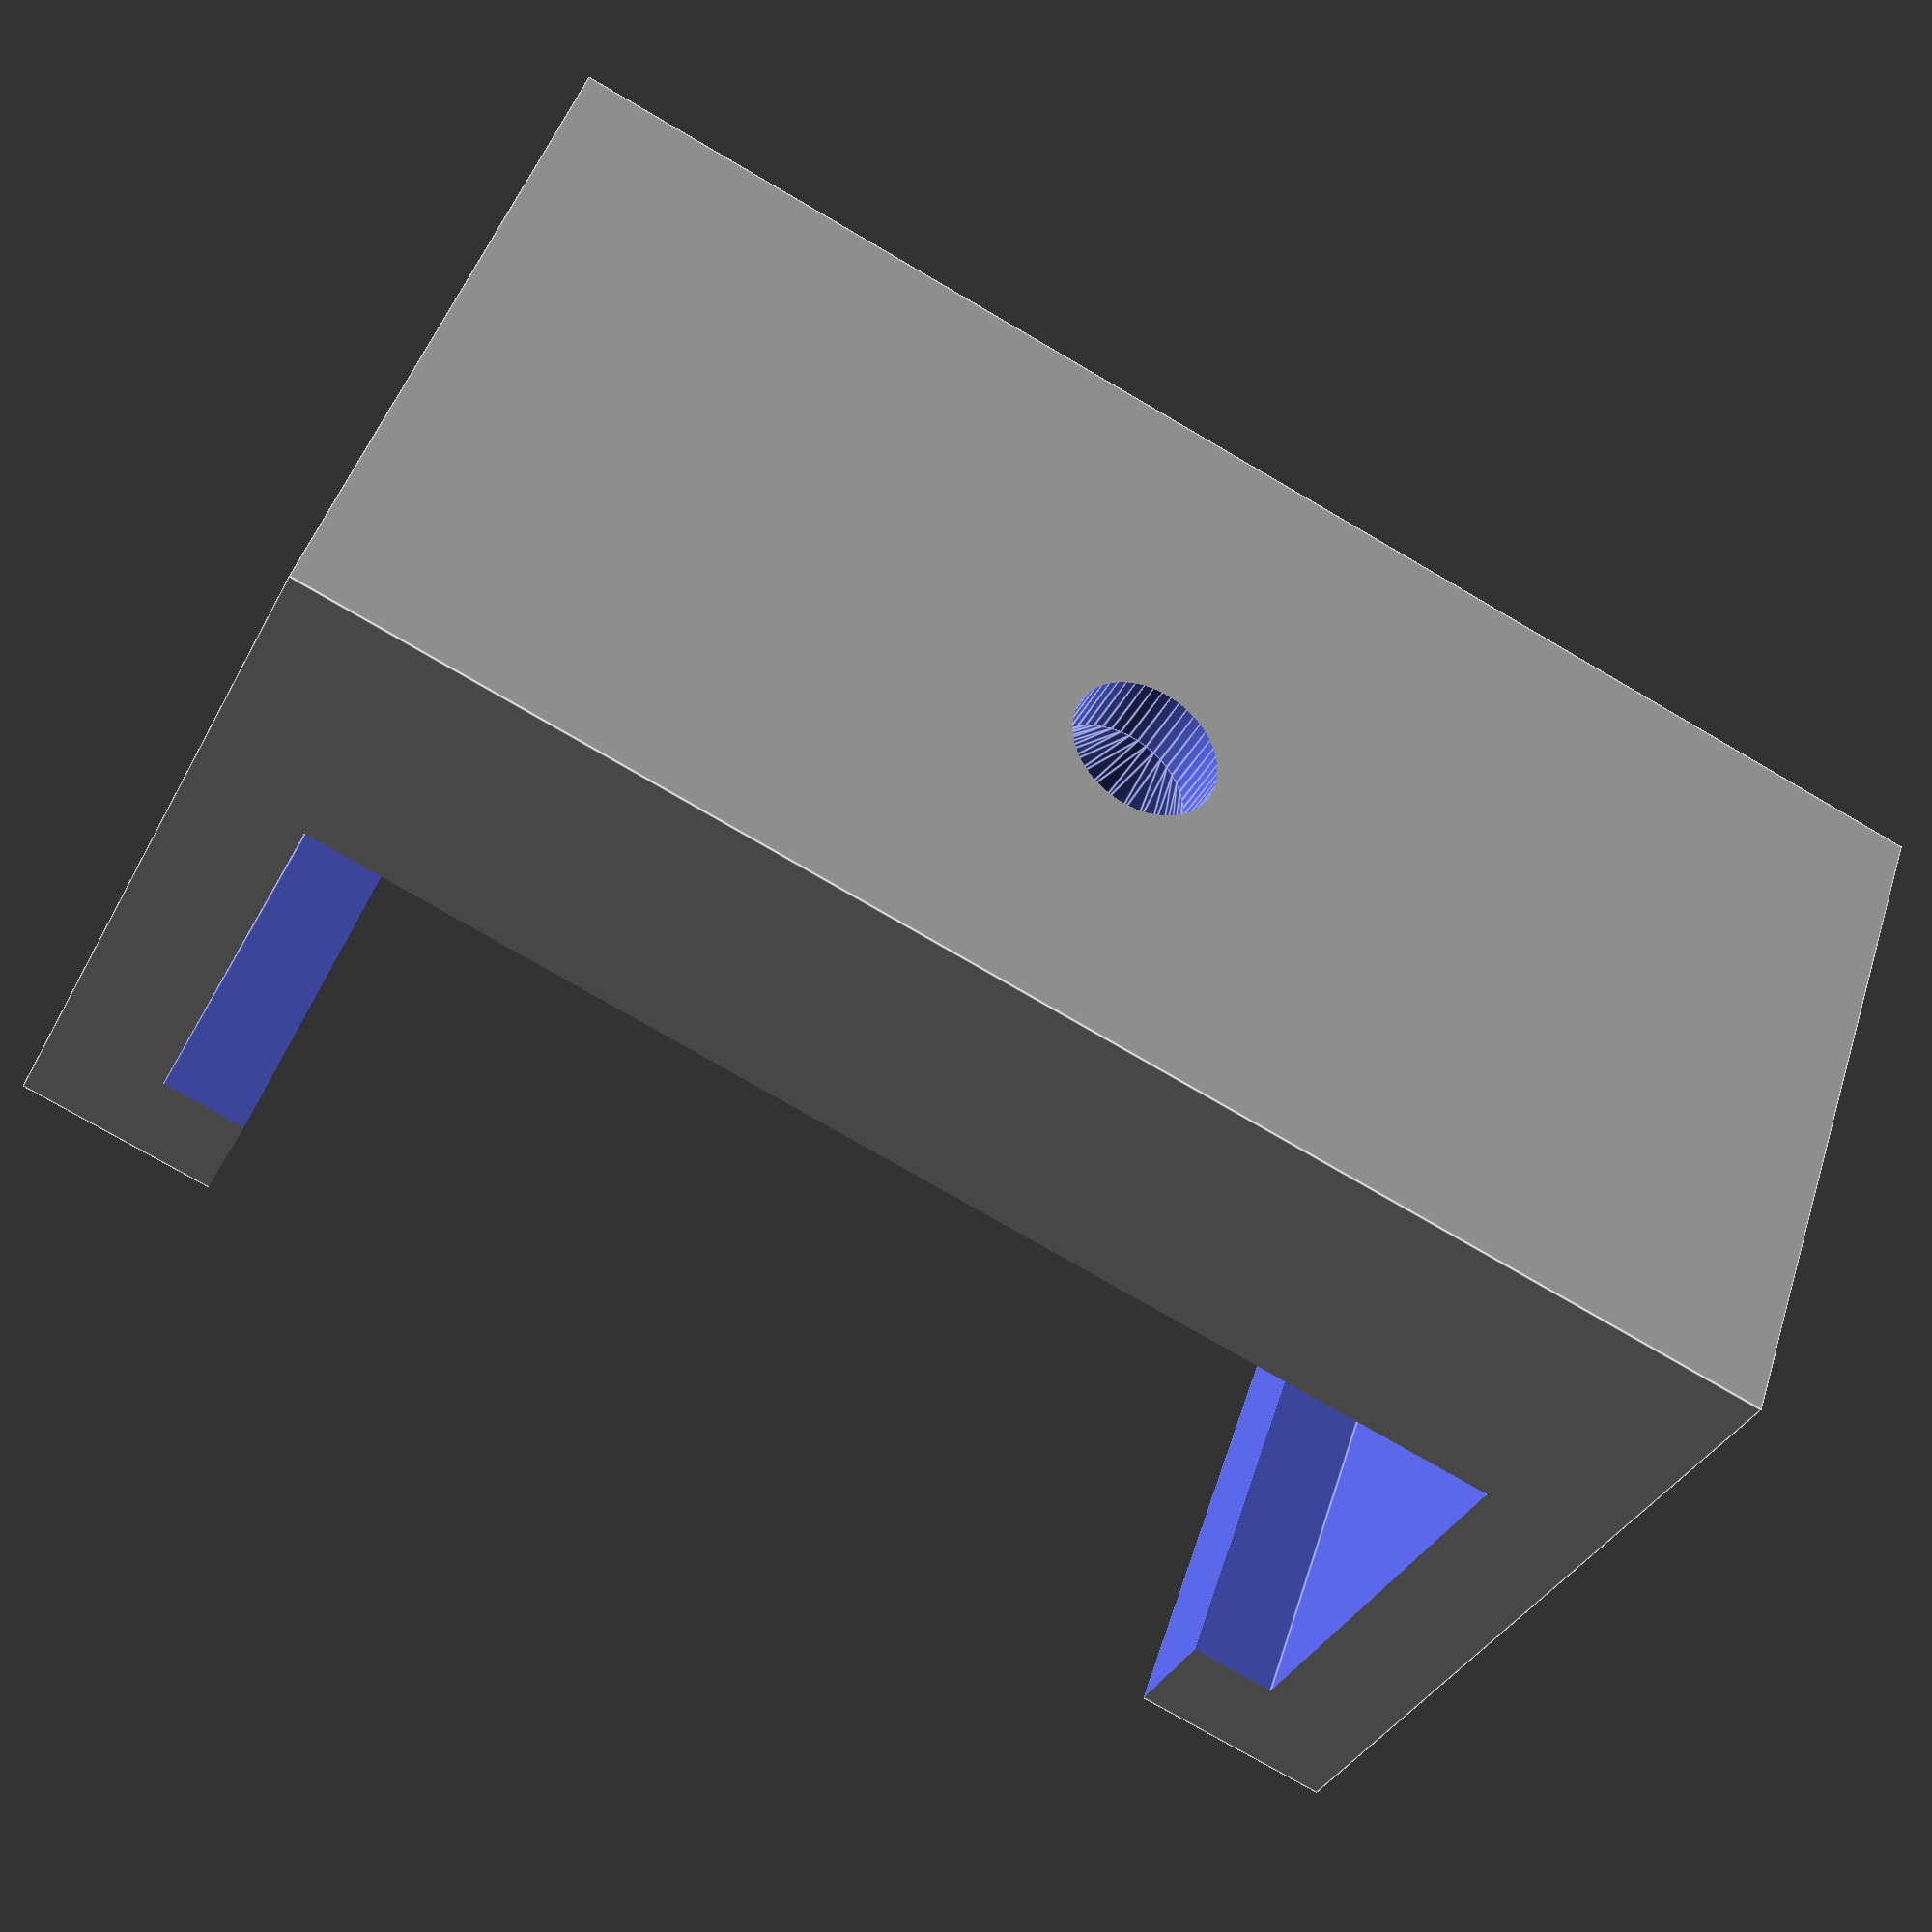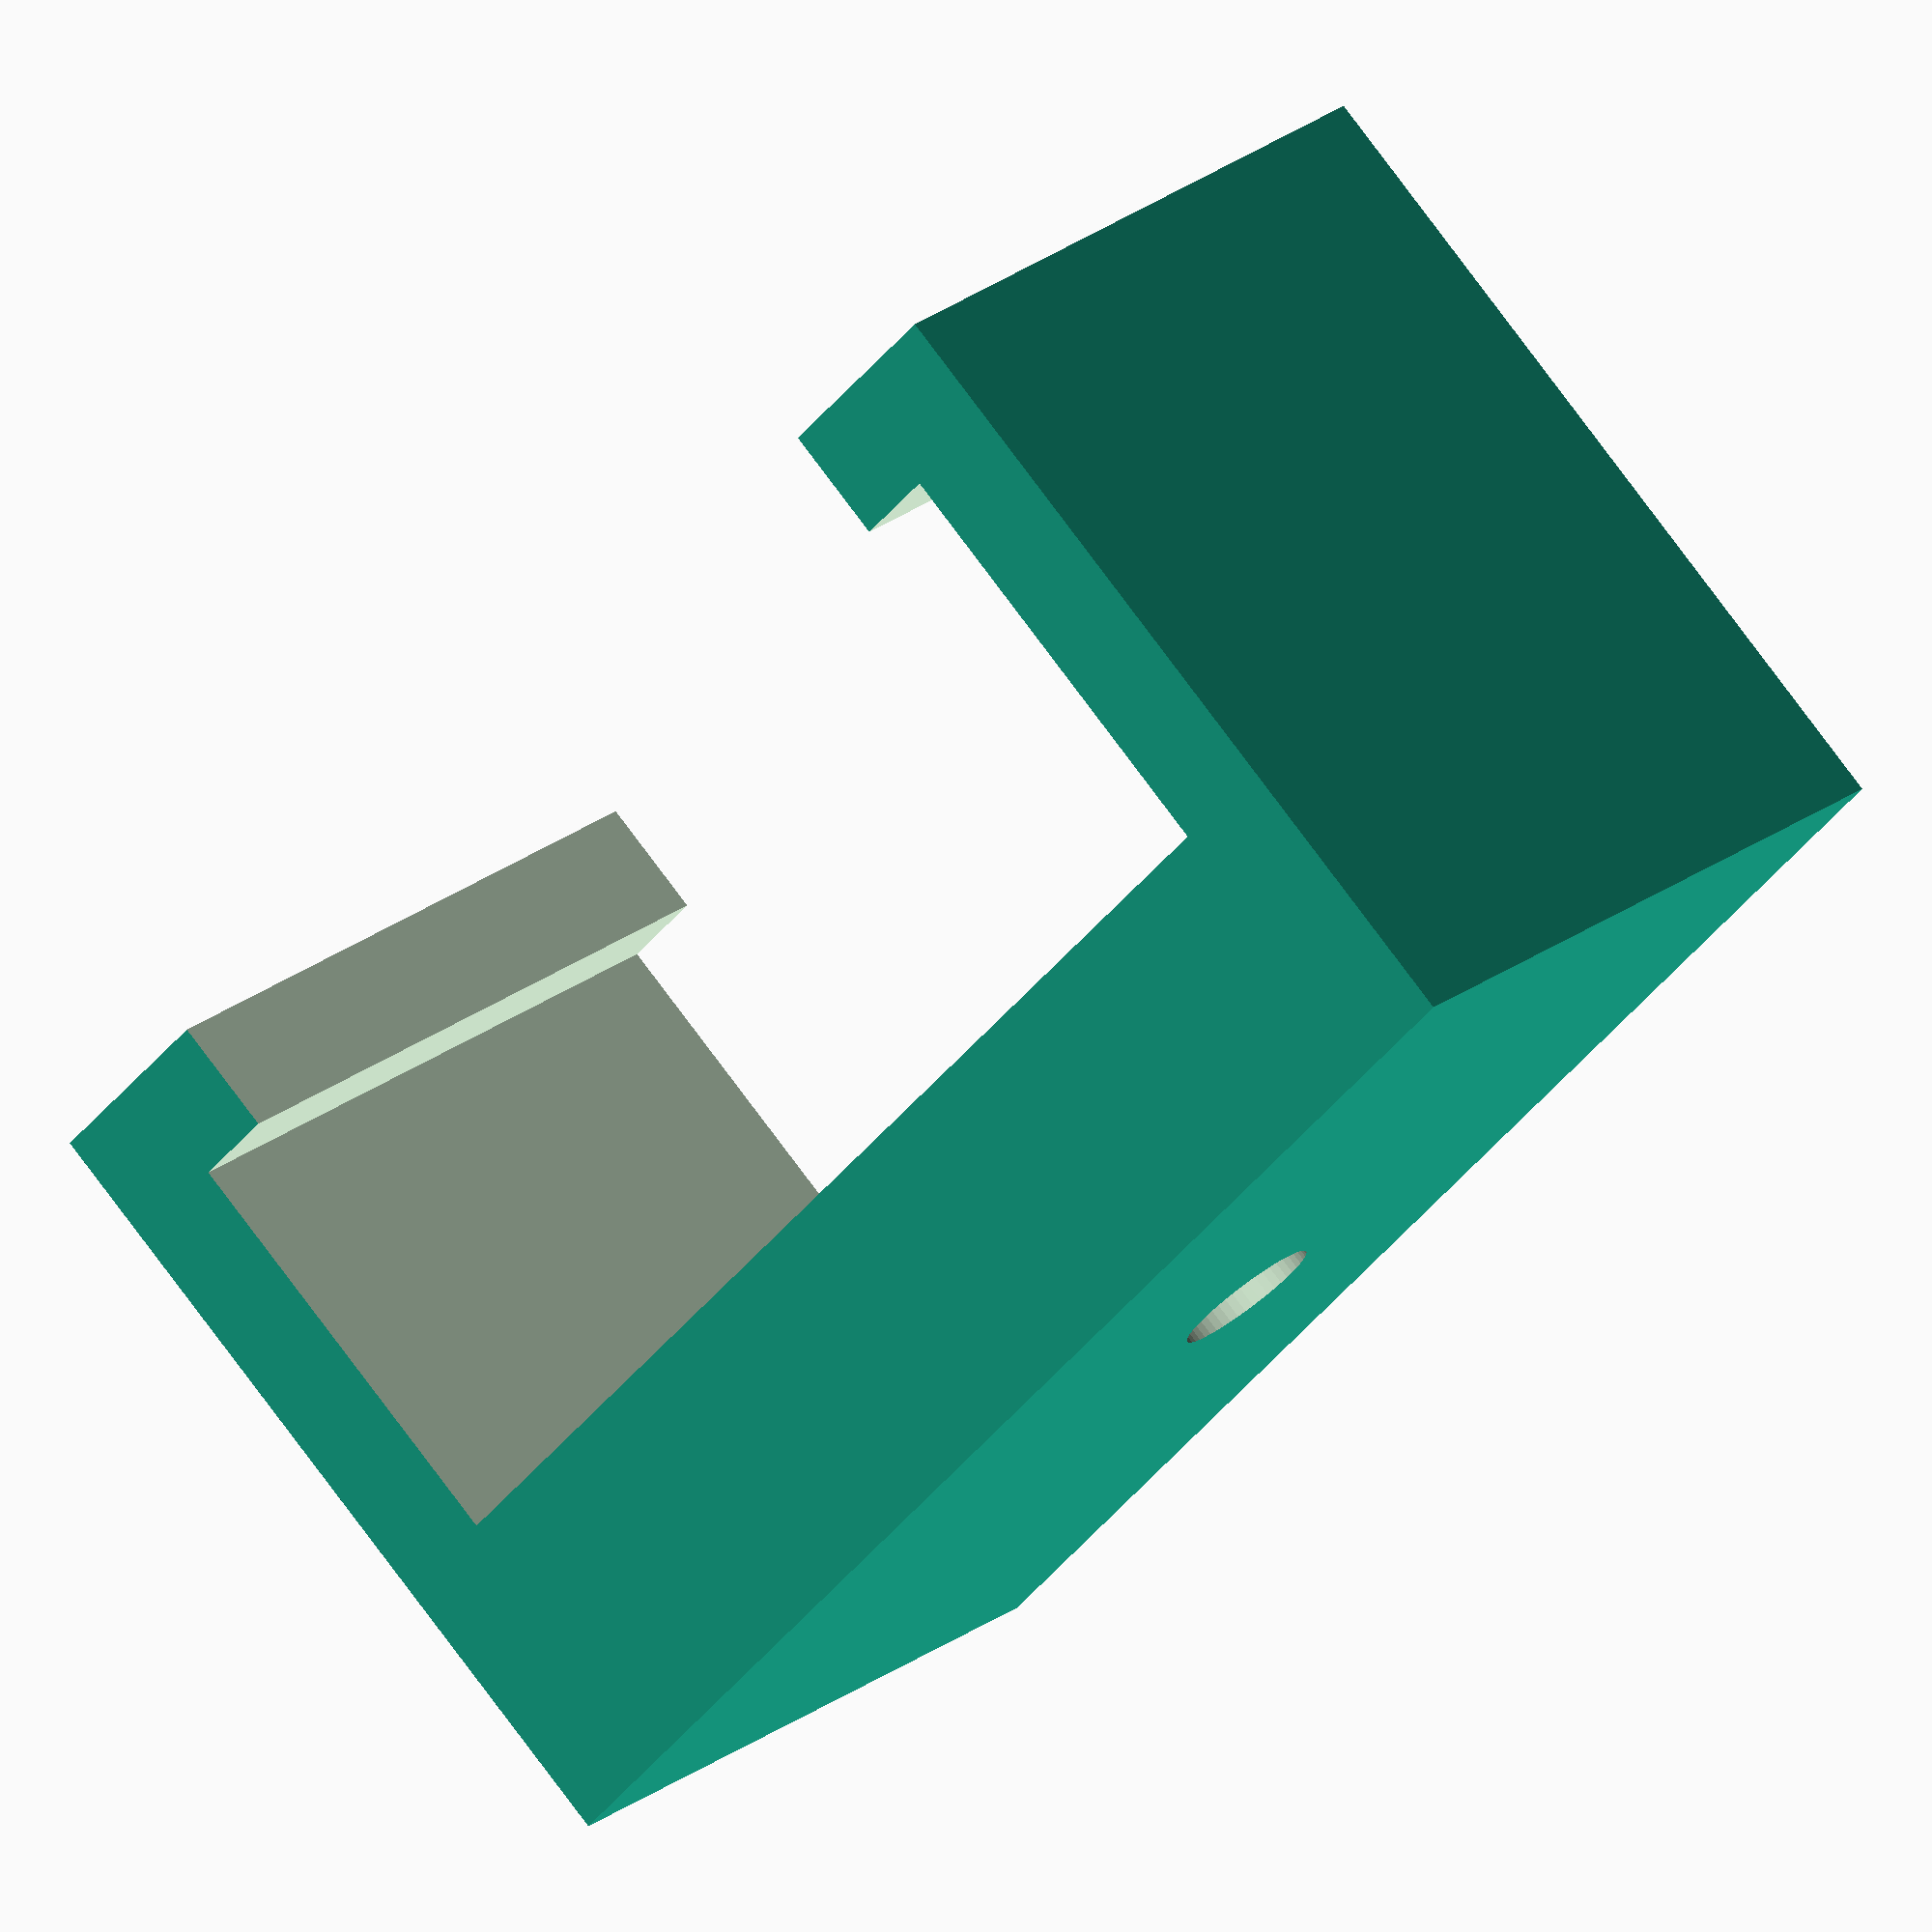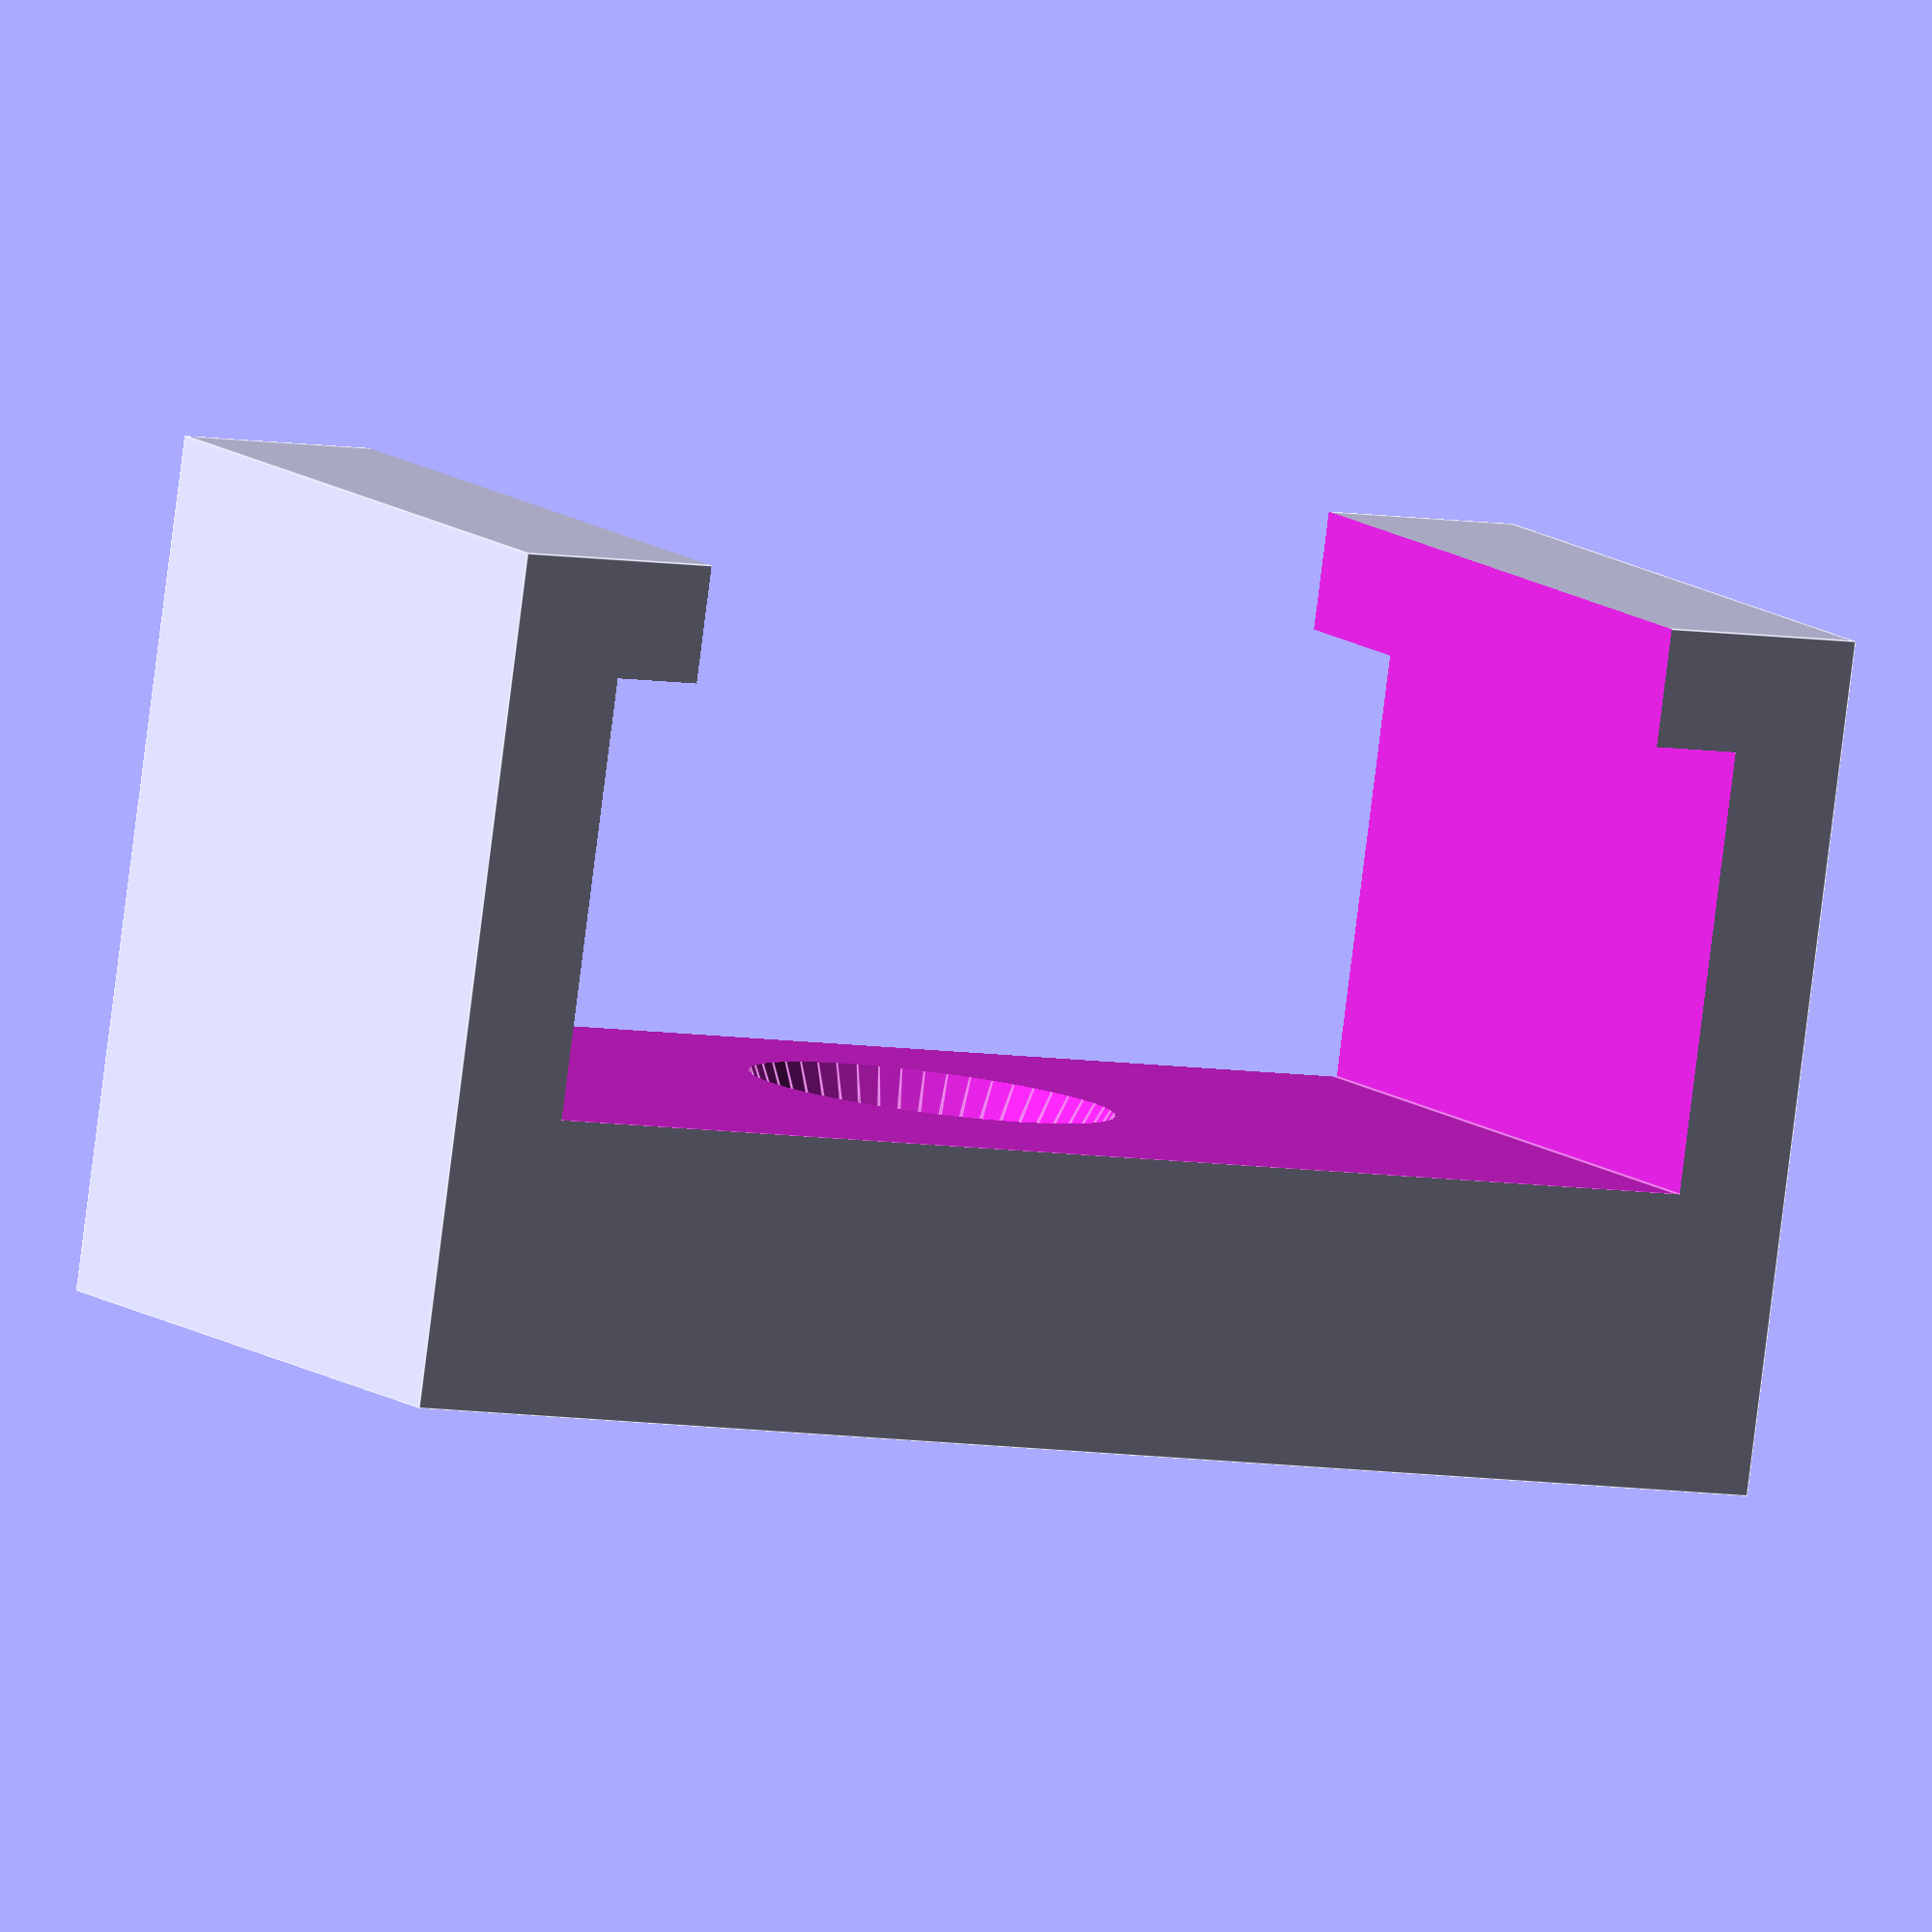
<openscad>
innerWidth      = 17;
innerHeight     = 6;
length          = 10;
shellThickness     = 1.6;
shellBackingThickness= 4;
grippingLedgeSize      = 1.2;
screwDiameter    = 2;
screwHeadDiameter = 5;
screwHeadHeight= 3;

difference(){
    cube([innerWidth+shellThickness*2,innerHeight+shellThickness+shellBackingThickness,length]);
    union(){
        translate([shellThickness,shellThickness,-0.05]){
            cube([innerWidth,innerHeight,length+0.5]);
        }
        translate([shellThickness+grippingLedgeSize,-0.05,-0.05]){
            cube([innerWidth-grippingLedgeSize*2,shellThickness+0.1,length+0.5]);
        }
        translate([shellThickness+innerWidth/2,shellThickness+innerHeight-0.05,length/2+0.5]){
            rotate([270,0,0]){
                cylinder(r=screwDiameter/2,h=shellBackingThickness+0.1, $fn=50);
                cylinder(r1=screwHeadDiameter/2,r2=screwDiameter/2,h=screwHeadHeight+0.1, $fn=50);
            }
        }
    }
}



</openscad>
<views>
elev=133.2 azim=205.4 roll=162.8 proj=p view=edges
elev=339.1 azim=226.9 roll=215.0 proj=o view=solid
elev=349.8 azim=171.9 roll=152.7 proj=o view=edges
</views>
